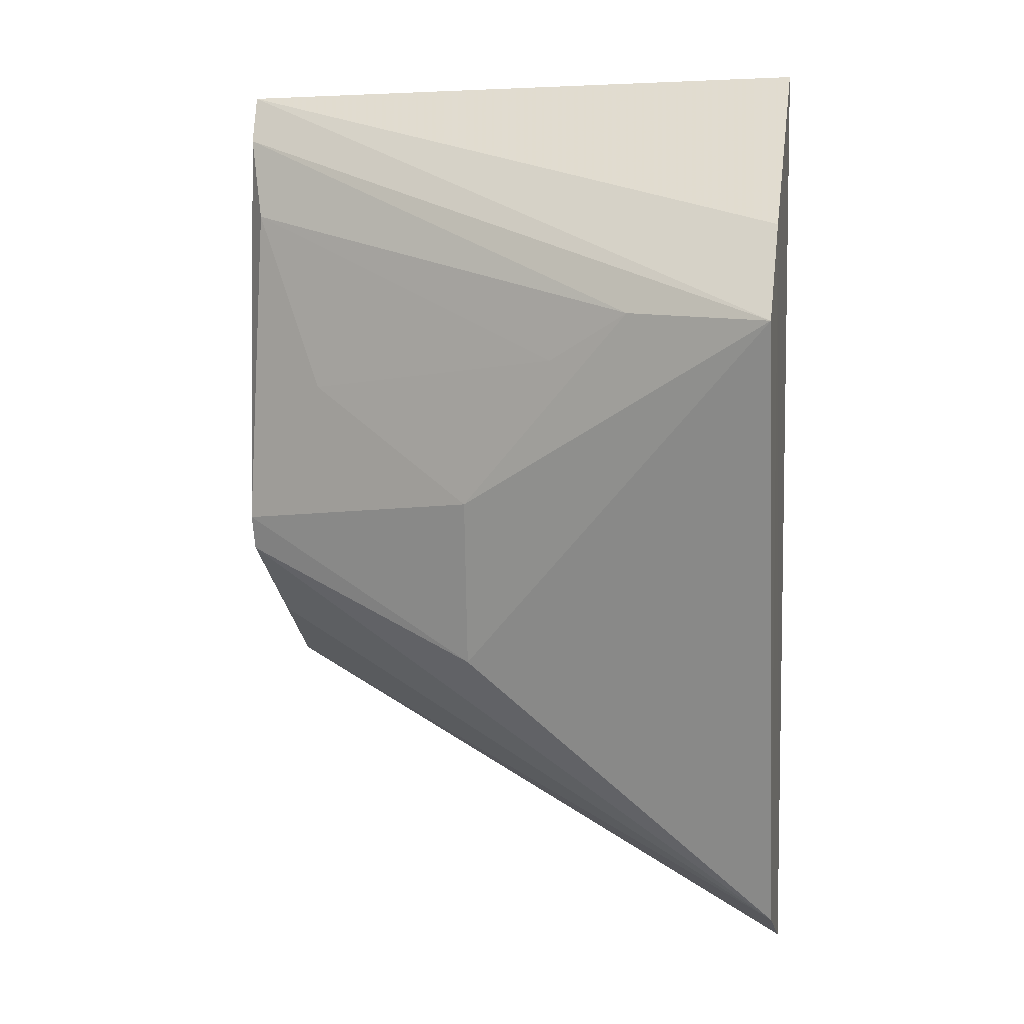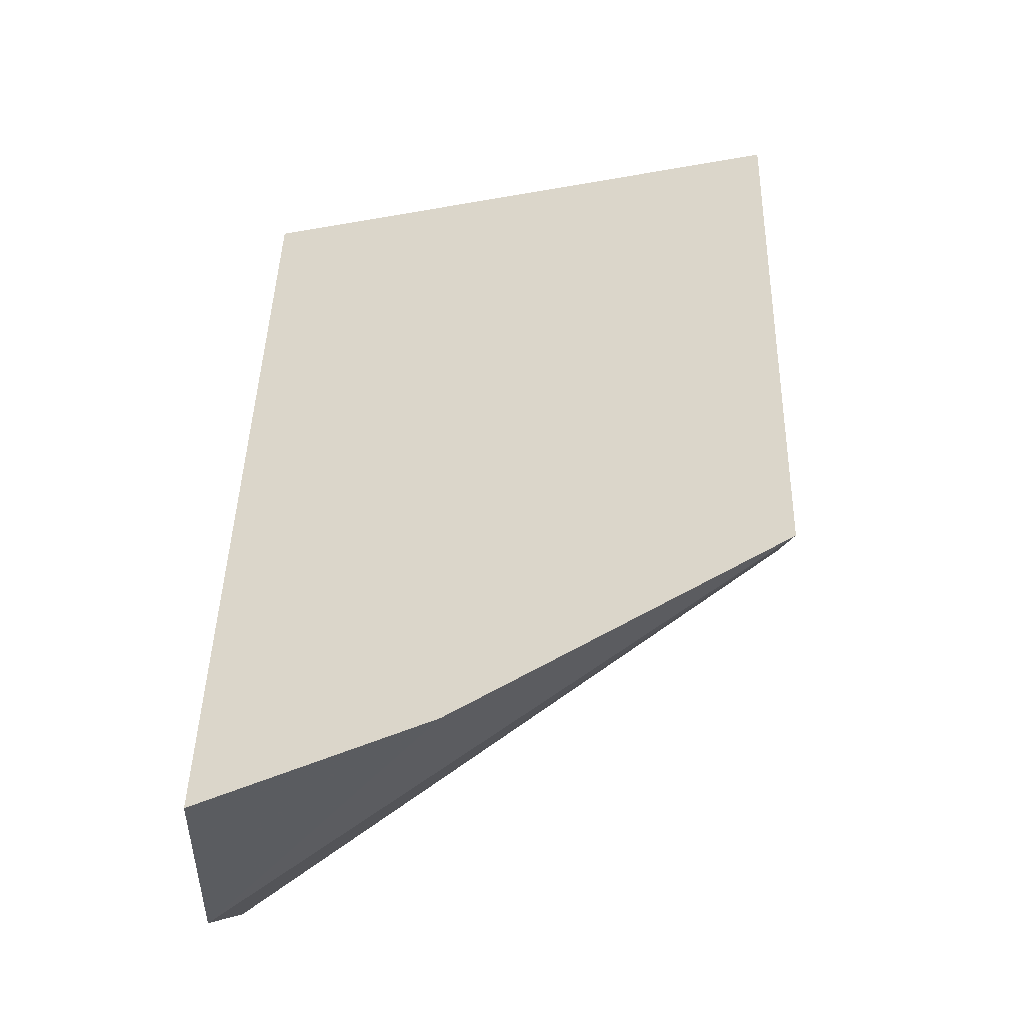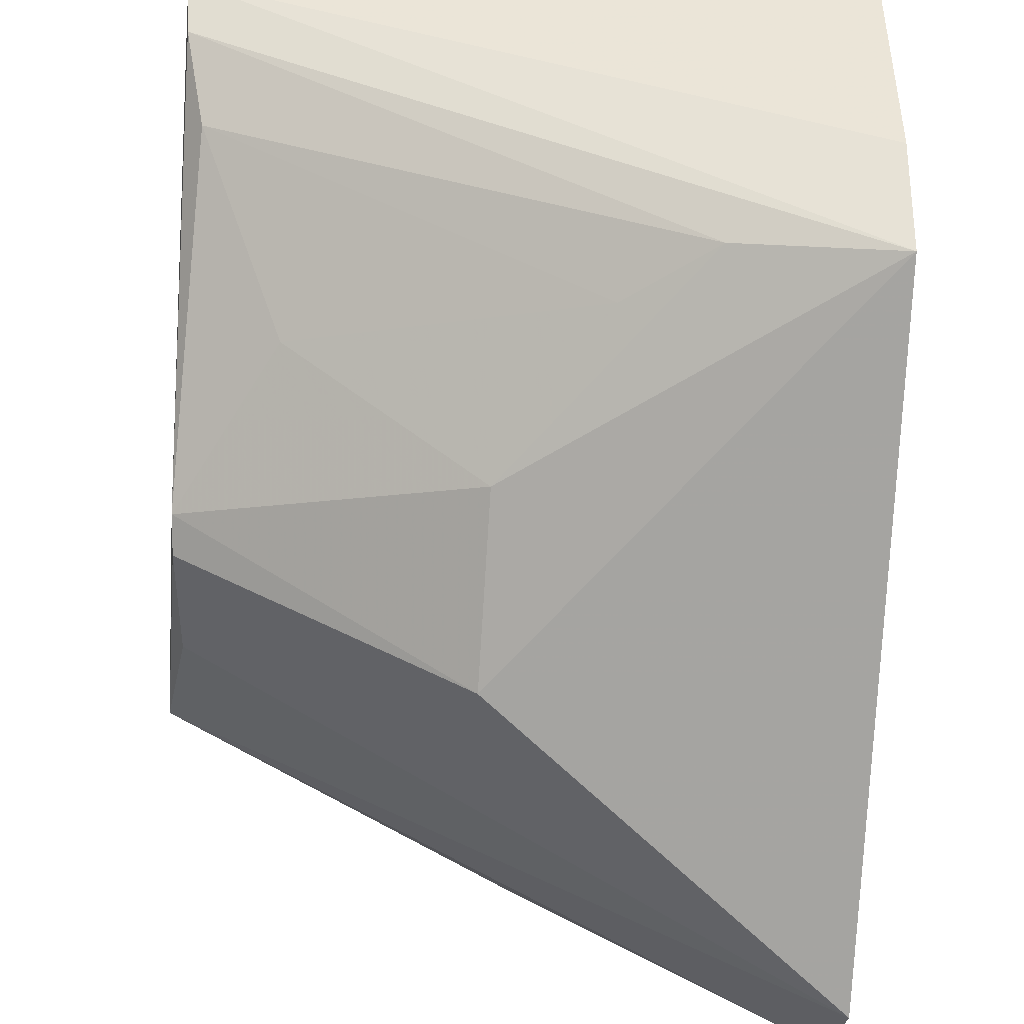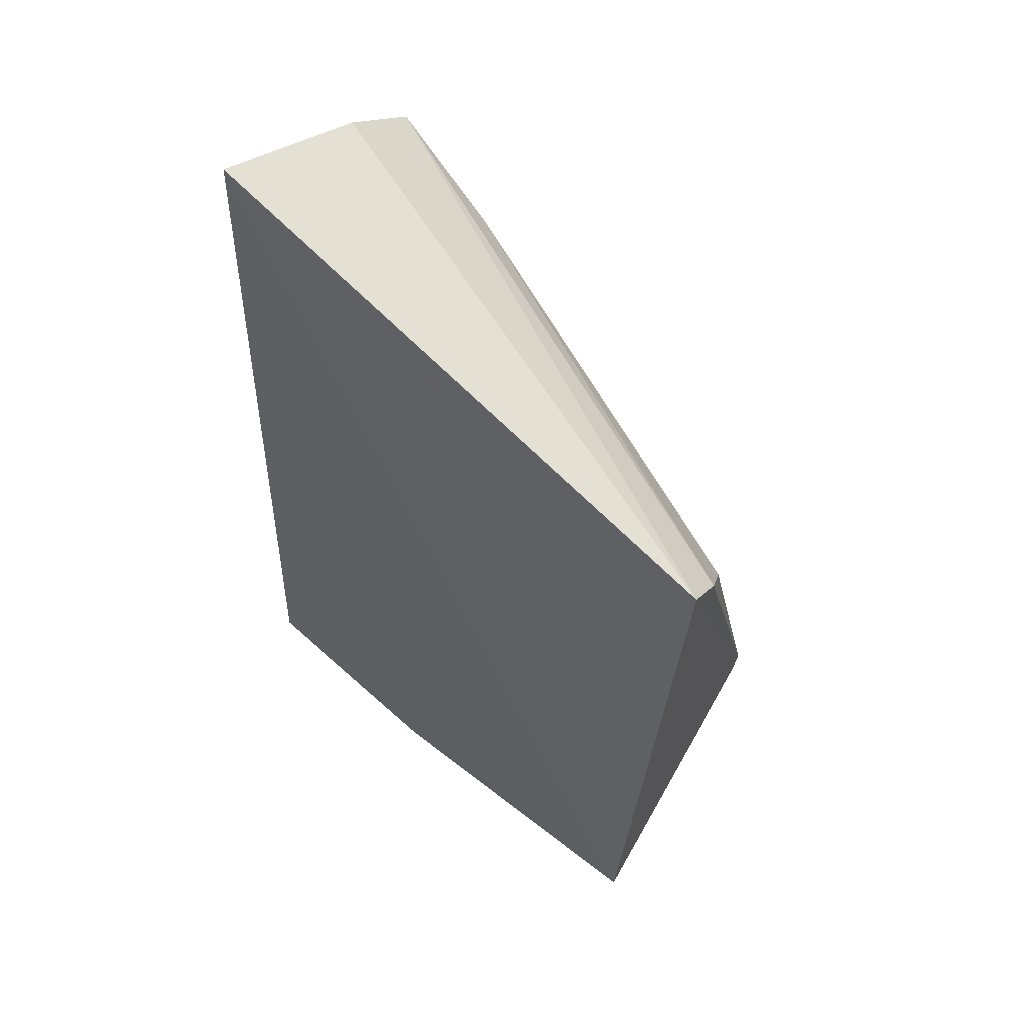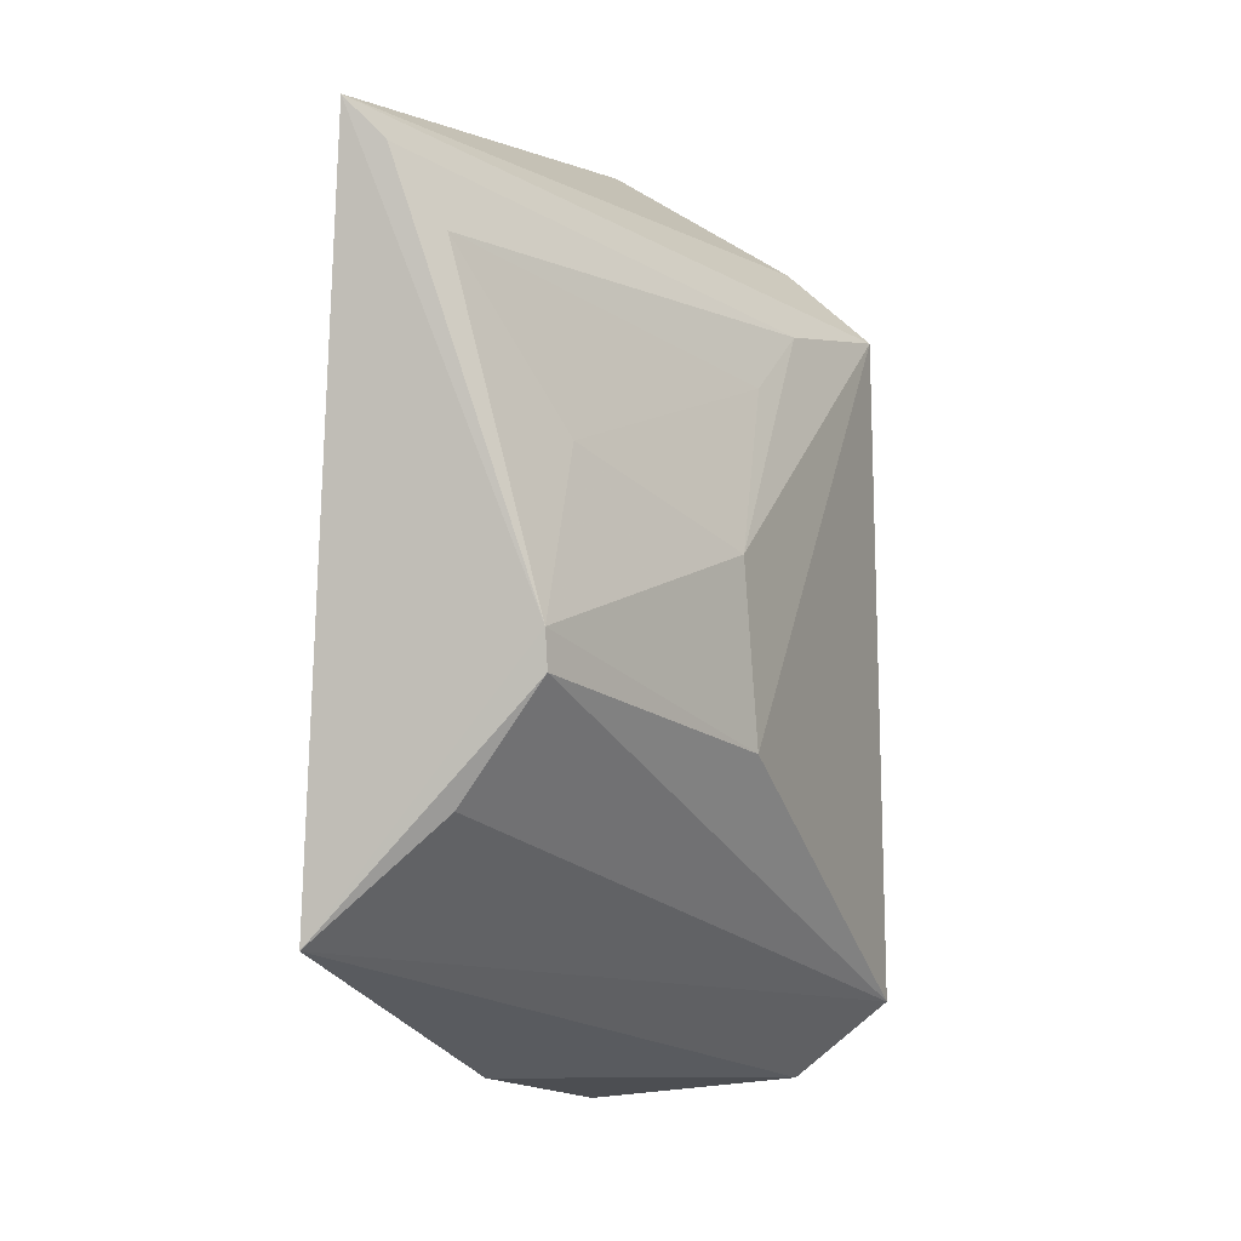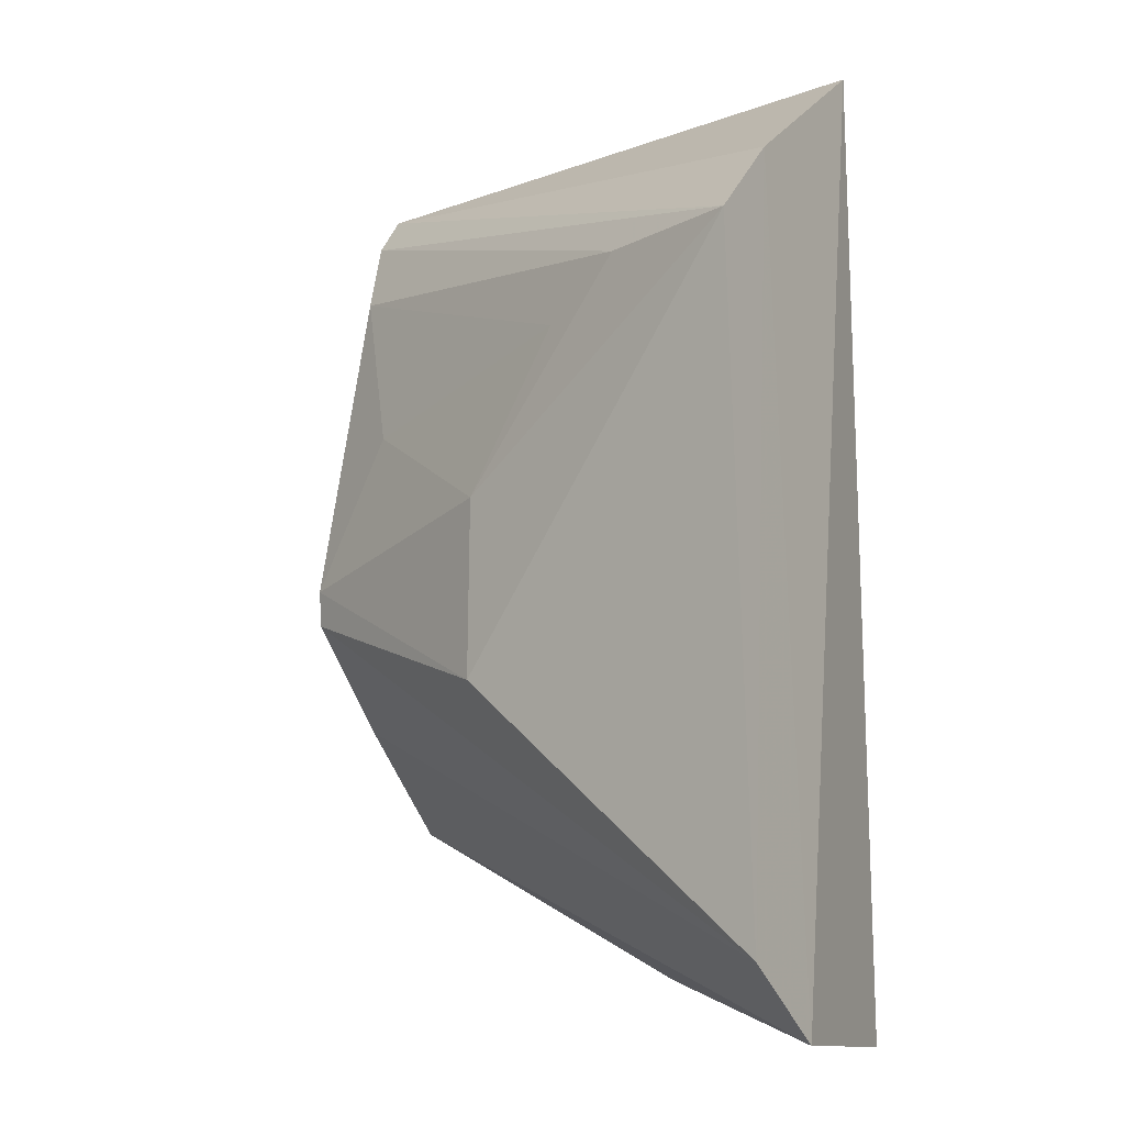
<metadata>
{"format":"obj","ext":"obj","renderer":"f3d","projection":"perspective","resolution":1024,"background":"white","views":[{"elev":22.3,"azim":13.1,"up":"+Z"},{"elev":-47.3,"azim":-168.7,"up":"+Z"},{"elev":-73.8,"azim":-5.4,"up":"+Y"},{"elev":61.5,"azim":-139.2,"up":"+Z"},{"elev":-3.0,"azim":-71.6,"up":"+Z"},{"elev":-5.0,"azim":35.1,"up":"+Z"}]}
</metadata>
<code>
v 0.2381 0.001909 0.08013
v 0.2437 0.000687 -0.03667
v 0.2364 0.05345 -0.05491
v 0.1292 0.05495 0.1024
v 0.1348 0.02547 0.02525
v 0.2347 0.0483 0.1124
v 0.1834 0.007669 0.007212
v 0.1342 0.04031 0.08251
v 0.1326 0.06226 -0.02111
v 0.237 0.01661 0.093
v 0.2437 0.01741 -0.05069
v 0.1353 0.0253 0.01875
v 0.1824 0.00967 0.0386
v 0.1303 0.0482 0.09547
v 0.1931 0.05726 -0.04631
v 0.1363 0.03976 -0.0009538
v 0.1493 0.02634 0.05335
v 0.2122 0.009085 0.07757
v 0.1981 0.01144 0.06707
f 7 2 1
f 9 5 4
f 9 6 3
f 9 4 6
f 10 6 4
f 10 4 1
f 10 1 2
f 11 3 6
f 11 2 9
f 11 10 2
f 11 6 10
f 12 7 5
f 12 2 7
f 12 5 9
f 13 7 1
f 13 5 7
f 14 1 4
f 14 4 5
f 14 5 8
f 15 11 9
f 15 9 3
f 15 3 11
f 16 12 9
f 16 9 2
f 16 2 12
f 17 8 5
f 17 5 13
f 18 13 1
f 18 14 8
f 18 1 14
f 19 17 13
f 19 13 18
f 19 18 8
f 19 8 17

</code>
